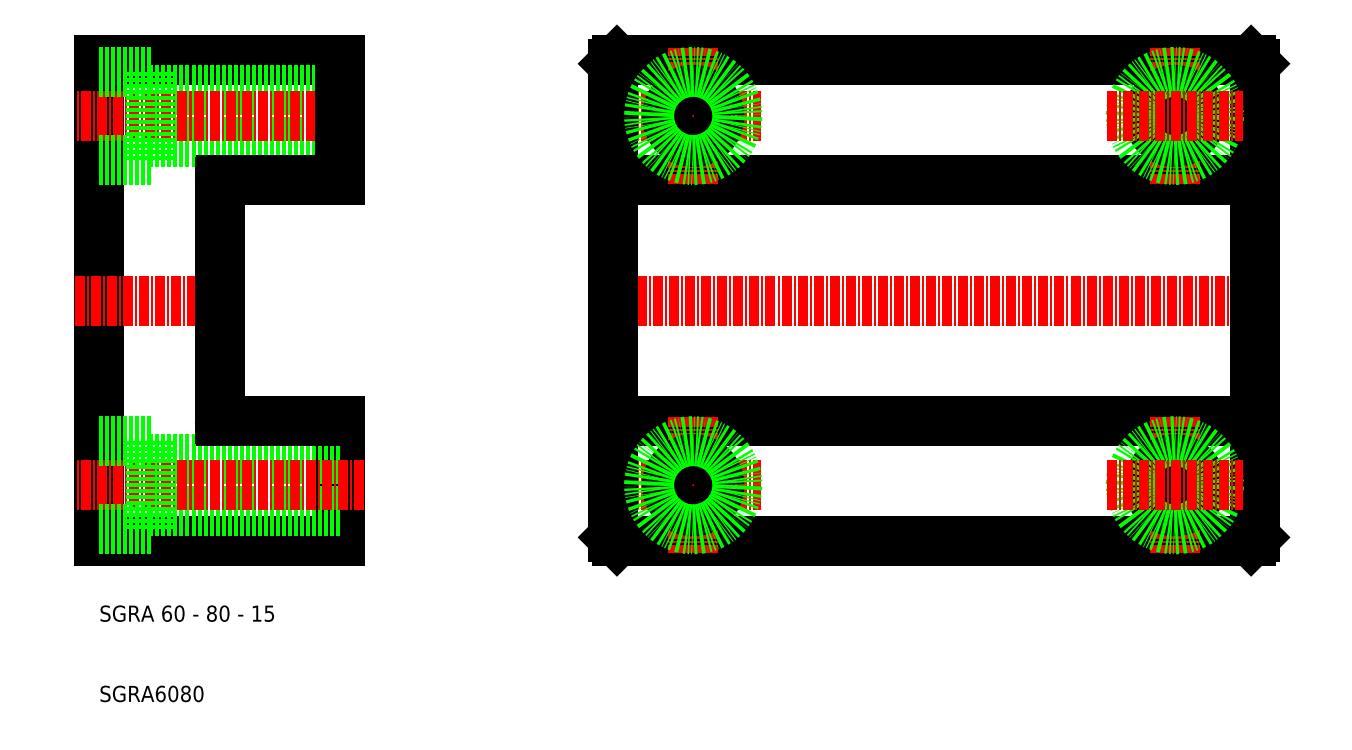
<metadata>
{"format":"dxf","ext":"dxf","renderer":"ezdxf+matplotlib","layout":"modelspace","background":"white","min_lineweight":24,"dpi":150}
</metadata>
<code>
0
SECTION
2
ENTITIES
0
LINE
8
0
10
74.5
20
30
30
0
11
153.5
21
30
31
0
0
LINE
8
0
10
74
20
75
30
0
11
154
21
75
31
0
0
LINE
8
0
10
153.5
20
90
30
0
11
74.5
21
90
31
0
0
LINE
8
0
10
74
20
45
30
0
11
154
21
45
31
0
0
LINE
8
CENTER
10
75.5
20
83
30
0
11
92.5
21
83
31
0
0
LINE
8
CENTER
10
75.5
20
37
30
0
11
92.5
21
37
31
0
0
LINE
8
CENTER
10
71
20
60
30
0
11
157
21
60
31
0
0
LINE
8
0
10
10
20
90
30
0
11
10
21
30
31
0
0
LINE
8
0
10
40
20
30
30
0
11
40
21
45
31
0
0
LINE
8
0
10
74
20
89.5
30
0
11
74
21
30.5
31
0
0
LINE
8
CENTER
10
84
20
45.5
30
0
11
84
21
28.5
31
0
0
LINE
8
0
10
10
20
30
30
0
11
40
21
30
31
0
0
LINE
8
0
10
40
20
40.25
30
0
11
16.5
21
40.25
31
0
0
LINE
8
0
10
40
20
33.75
30
0
11
16.5
21
33.75
31
0
0
LINE
8
CENTER
10
43
20
37
30
0
11
7
21
37
31
0
0
LINE
8
0
10
16.5
20
42.5
30
0
11
10
21
42.5
31
0
0
LINE
8
0
10
16.5
20
31.5
30
0
11
10
21
31.5
31
0
0
LINE
8
0
10
16.5
20
42.5
30
0
11
16.5
21
31.5
31
0
0
TEXT
8
0
10
10
20
20
30
0
40
2
1
SGRA 60 - 80 - 15
0
TEXT
8
0
10
10
20
10
30
0
40
2
1
SGRA6080
0
LINE
8
0
10
74.5
20
30
30
0
11
74
21
30.5
31
0
0
CIRCLE
8
0
10
84
20
37
30
0
40
3.25
0
CIRCLE
8
0
10
84
20
37
30
0
40
5.5
0
LINE
8
0
10
40
20
90
30
0
11
10
21
90
31
0
0
LINE
8
0
10
40
20
79.75
30
0
11
16.5
21
79.75
31
0
0
LINE
8
0
10
40
20
86.25
30
0
11
16.5
21
86.25
31
0
0
LINE
8
CENTER
10
43
20
83
30
0
11
7
21
83
31
0
0
LINE
8
CENTER
10
7
20
60
30
0
11
28
21
60
31
0
0
LINE
8
0
10
16.5
20
88.5
30
0
11
10
21
88.5
31
0
0
LINE
8
0
10
16.5
20
77.5
30
0
11
10
21
77.5
31
0
0
LINE
8
0
10
16.5
20
77.5
30
0
11
16.5
21
88.5
31
0
0
LINE
8
0
10
40
20
75
30
0
11
40
21
90
31
0
0
LINE
8
CENTER
10
84
20
74.5
30
0
11
84
21
91.5
31
0
0
LINE
8
0
10
25
20
45.2
30
0
11
25
21
74.8
31
0
0
LINE
8
0
10
40
20
45
30
0
11
25.2
21
45
31
0
0
LINE
8
0
10
40
20
75
30
0
11
25.2
21
75
31
0
0
CIRCLE
8
0
10
84
20
83
30
0
40
3.25
0
CIRCLE
8
0
10
84
20
83
30
0
40
5.5
0
LINE
8
0
10
74
20
89.5
30
0
11
74.5
21
90
31
0
0
LINE
8
0
10
154
20
30.5
30
0
11
154
21
89.5
31
0
0
LINE
8
CENTER
10
144
20
45.5
30
0
11
144
21
28.5
31
0
0
CIRCLE
8
0
10
144
20
37
30
0
40
3.25
0
CIRCLE
8
0
10
144
20
37
30
0
40
5.5
0
LINE
8
CENTER
10
135.5
20
37
30
0
11
152.5
21
37
31
0
0
LINE
8
0
10
154
20
30.5
30
0
11
153.5
21
30
31
0
0
LINE
8
CENTER
10
144
20
74.5
30
0
11
144
21
91.5
31
0
0
CIRCLE
8
0
10
144
20
83
30
0
40
3.25
0
CIRCLE
8
0
10
144
20
83
30
0
40
5.5
0
LINE
8
CENTER
10
135.5
20
83
30
0
11
152.5
21
83
31
0
0
LINE
8
0
10
153.5
20
90
30
0
11
154
21
89.5
31
0
0
ARC
8
0
10
25.2
20
74.8
30
0
40
0.2
50
90
51
180
0
ARC
8
0
10
25.2
20
45.2
30
0
40
0.2
50
180
51
270
0
ENDSEC
0
EOF

</code>
